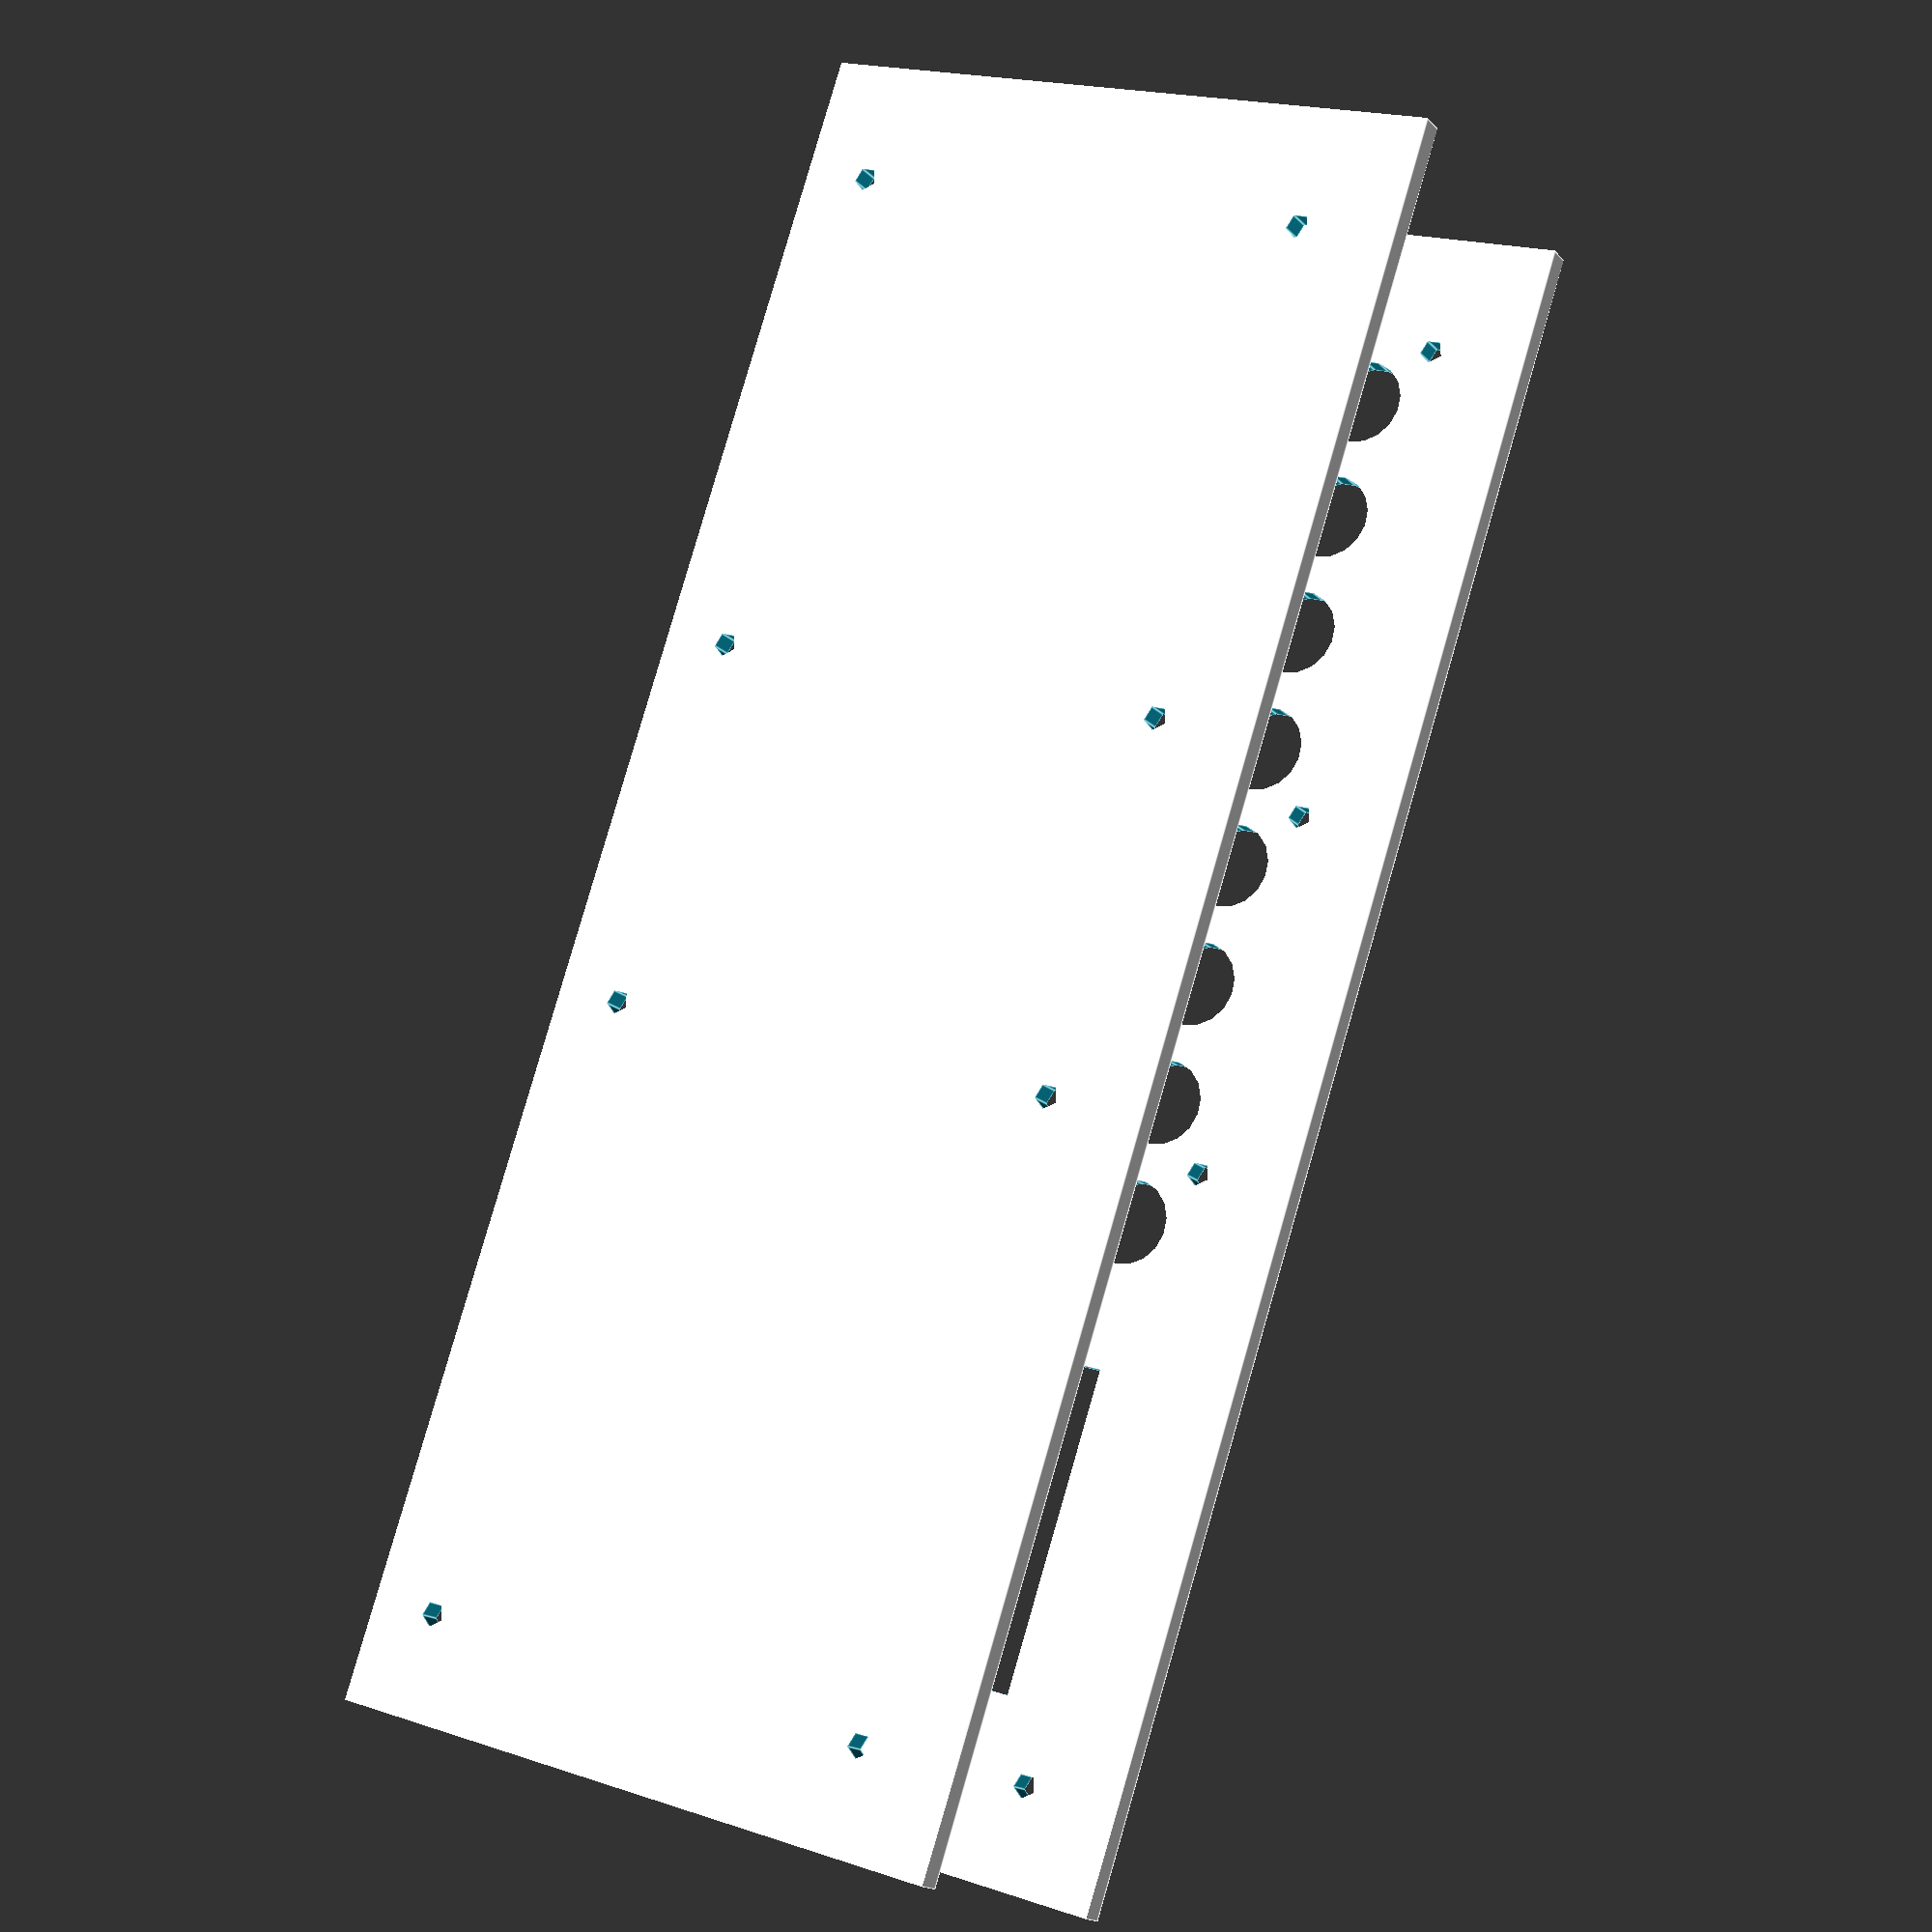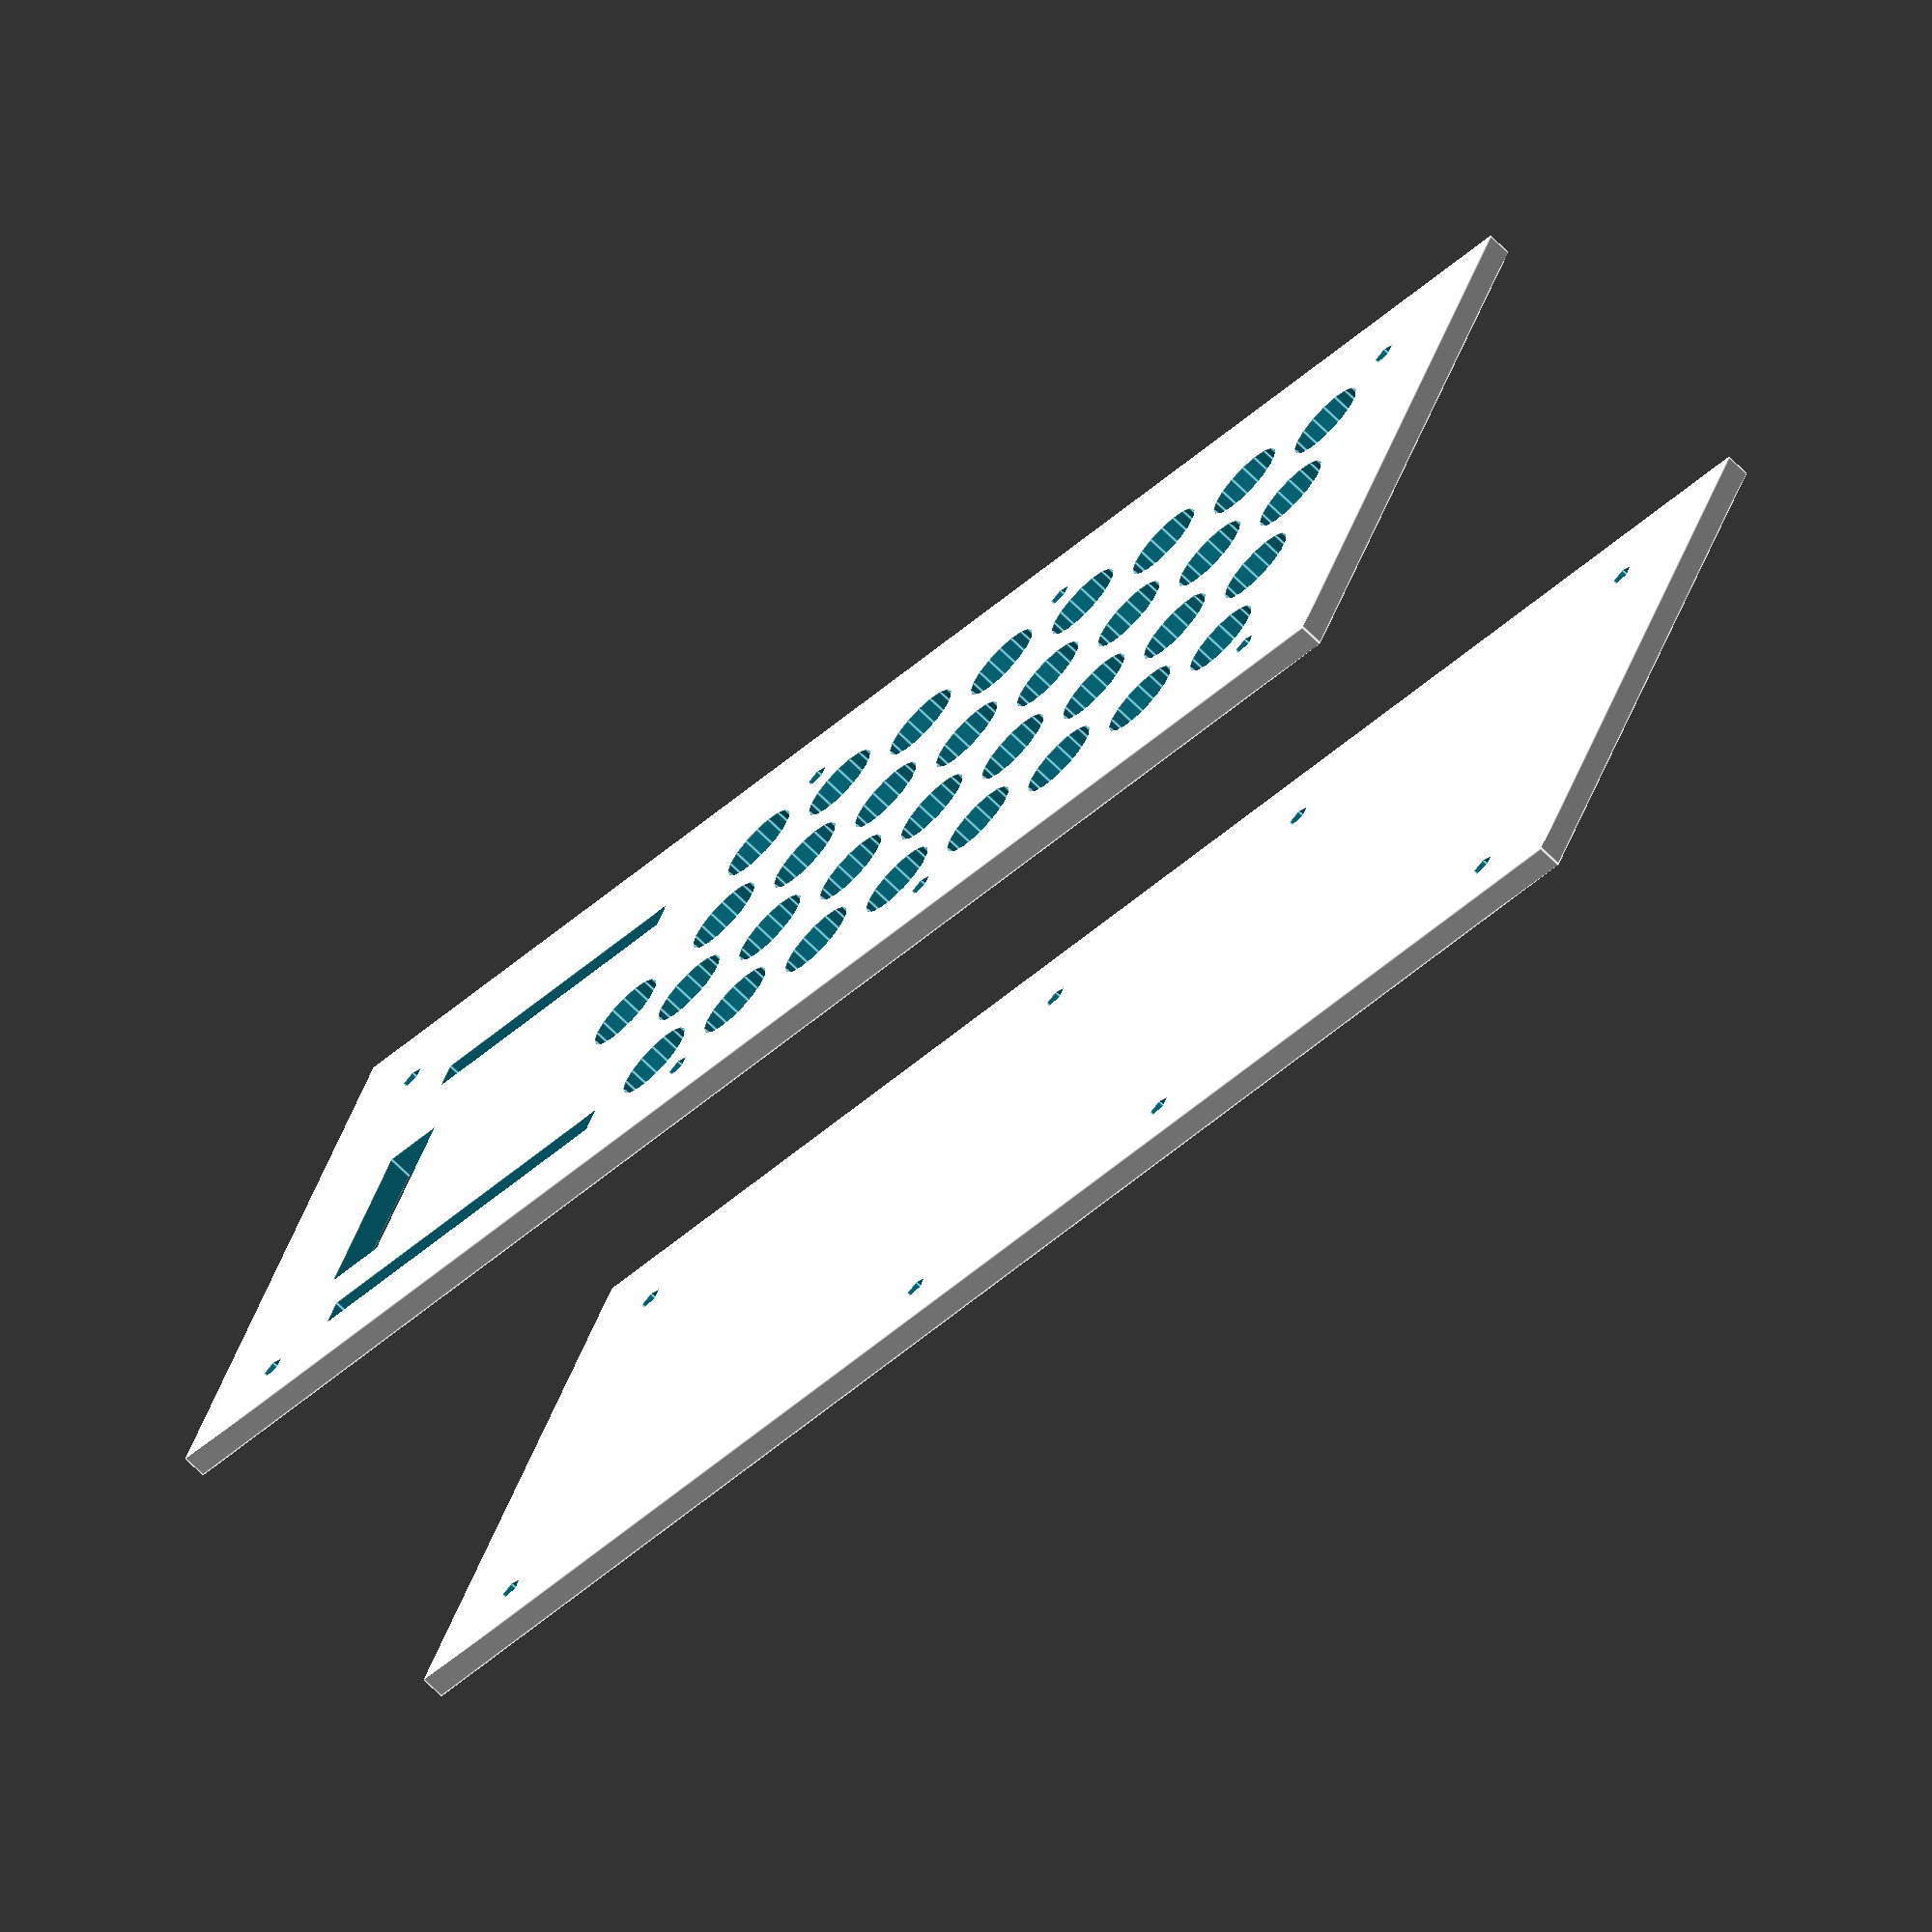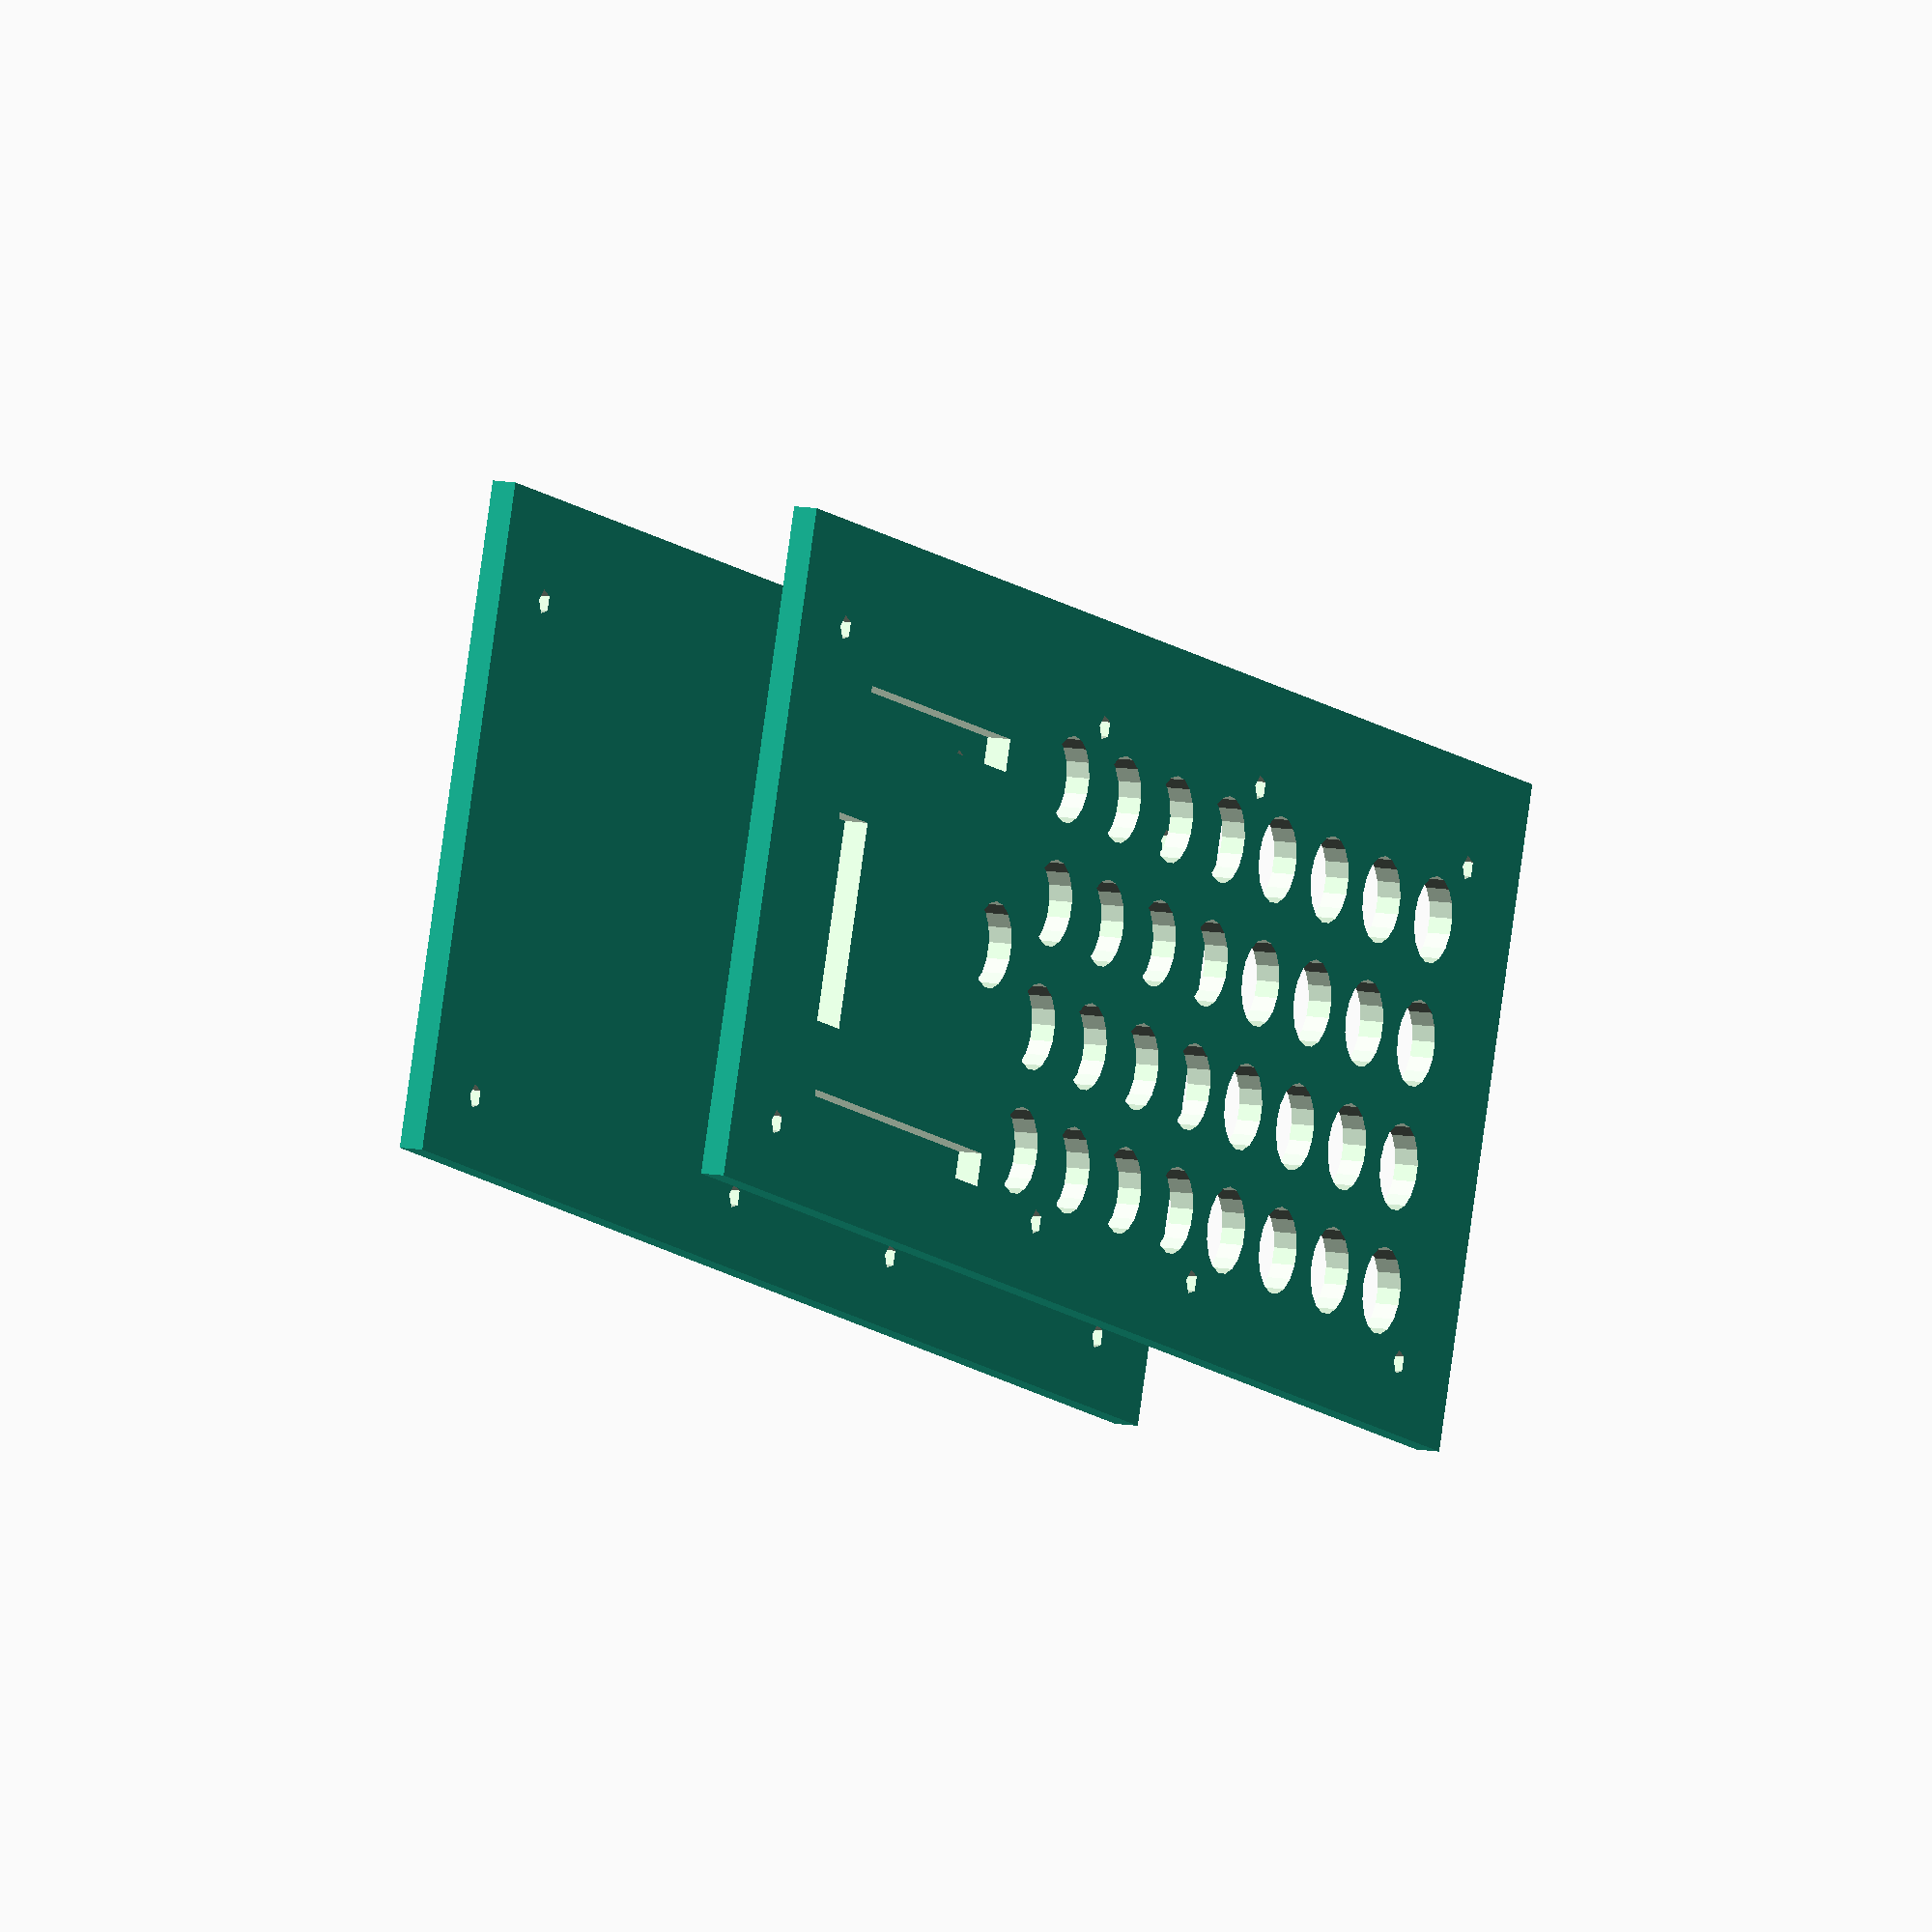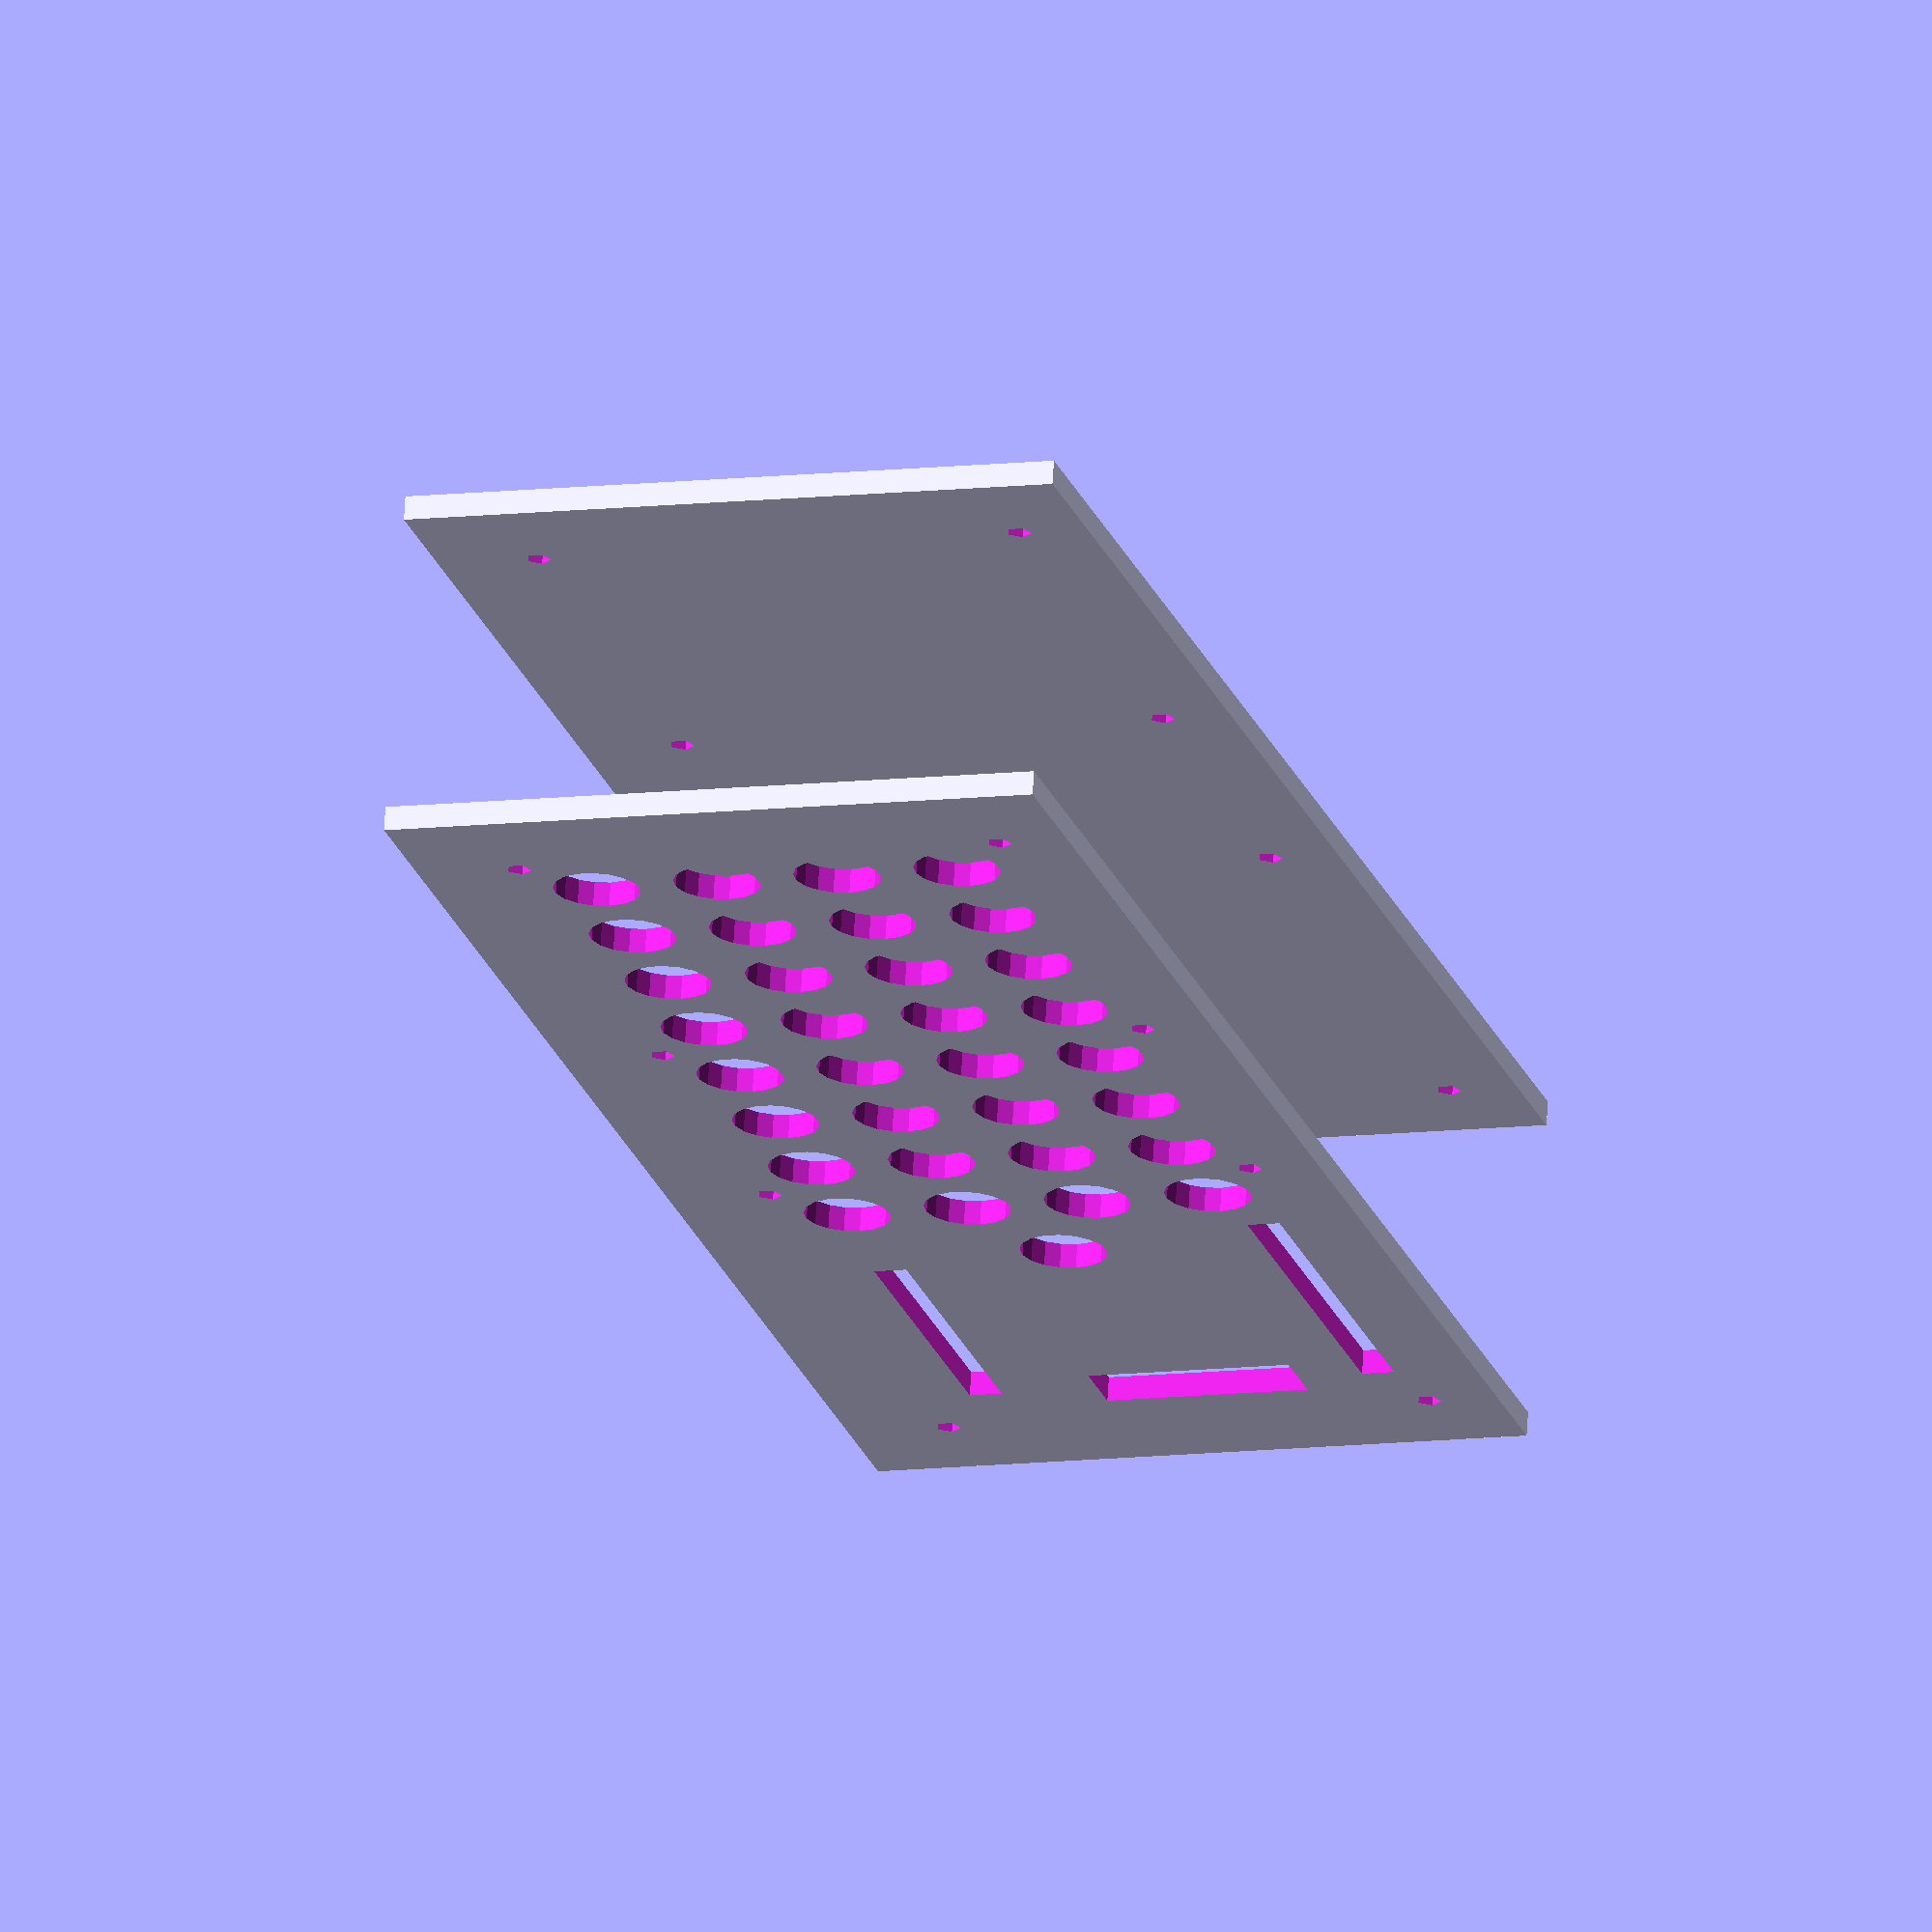
<openscad>
// TODO: check estimated numbers
//       * screw_hole locations
//       * screw_hole radius
//       * slot locations
//       * slot sizes

// all size constants are in mm
acrylic_thickness = 3;
fudge = 0.2;
air_gap = 5;

// origin = corner_of_the_top_sheet (i.e. use "air_gap" everywhere)
// alternatively, we could have the origin be the corner of the PCB,
// and then we would extend into negative values in order to extend
// past the edge of the PCB. This may make placement constants easier
// to reason about, but will be quite some work to change.

board_length = 197;
board_height = 71;
board_thickness = 1.5;

in1p_radius = ((10.5)/2);
in1p_center_x = 17;
in1p_center_y = 11;
distance_to_next_center = 15;

// TODO: screw values need checking relative to board -eric
screw_hole_centers_x = [ 9.5, 69.5, 114.5, 189.5 ];
screw_hole_centers_y = [ 3.5, 63.5 ];
// TODO: is 3mm a good size for a screw hole diameter?
screw_hole_radius = 1.5;

module top() {
    cube([
        air_gap + board_length + air_gap,
        air_gap + board_height + air_gap,
        acrylic_thickness,
     ]);
}

module drilled_slot(x, y, x_len, y_len)
{
    z = -(fudge/2);
    translate([ x, y, z ])
        cube([ x_len, y_len, acrylic_thickness + fudge ]);
}

module drilled_hole(radius, x, y)
{
    z = -(fudge/2);
    translate([ x, y, z ])
        cylinder(r=radius, h=(acrylic_thickness + fudge));
}

module touch_proof_hole(_x, _y)
{
    x = (air_gap + in1p_center_x + (_x * distance_to_next_center ));
    y = (air_gap + in1p_center_y + (_y * distance_to_next_center ));
    drilled_hole(in1p_radius, x, y);
}

module touch_proof_holes()
{
    for( _y = [ 0 : 1 : 3 ] )
        for( _x = [ 0 : 1 : 7 ] )
            touch_proof_hole(_x, _y);
    touch_proof_hole(8, 1.5);
}

module screw_hole(_x,_y)
{
    x = (air_gap + screw_hole_centers_x[_x]);
    y = (air_gap + screw_hole_centers_y[_y]);
    drilled_hole(screw_hole_radius, x, y);
}

module screw_holes()
{
    for( _y = [ 0 : 1 : 1 ] )
        for( _x = [ 0 : 1 : 3 ] )
            screw_hole(_x, _y);
}

module modified_android_shield_slots()
{
    // TODO: these values really need checking -eric
    x1 = air_gap + 132;
    y1 = air_gap + 5;
    x1_len = 48;
    y1_len = 4;

    x2 = air_gap + 140;
    y2 = air_gap + 54;
    x2_len = 40;
    y2_len = 4;

    x3 = air_gap + 176;
    y3 = air_gap + 17;
    x3_len = 8;
    y3_len = 25;

    drilled_slot(x1, y1, x1_len, y1_len);
    drilled_slot(x2, y2, x2_len, y2_len);
    drilled_slot(x3, y3, x3_len, y3_len);
}

// the top
difference() {
    top();
    screw_holes();
    touch_proof_holes();
    modified_android_shield_slots();
}

// the bottom (modified top)
translate([ 0, 0, 40 ])
    difference() {
        top();
        screw_holes();
    }

// TODO: sides
// TODO: figure out how sides will fit together

</openscad>
<views>
elev=196.7 azim=288.3 roll=152.2 proj=p view=edges
elev=250.1 azim=156.7 roll=314.6 proj=o view=edges
elev=349.8 azim=341.6 roll=115.8 proj=o view=wireframe
elev=111.7 azim=286.6 roll=356.6 proj=o view=wireframe
</views>
